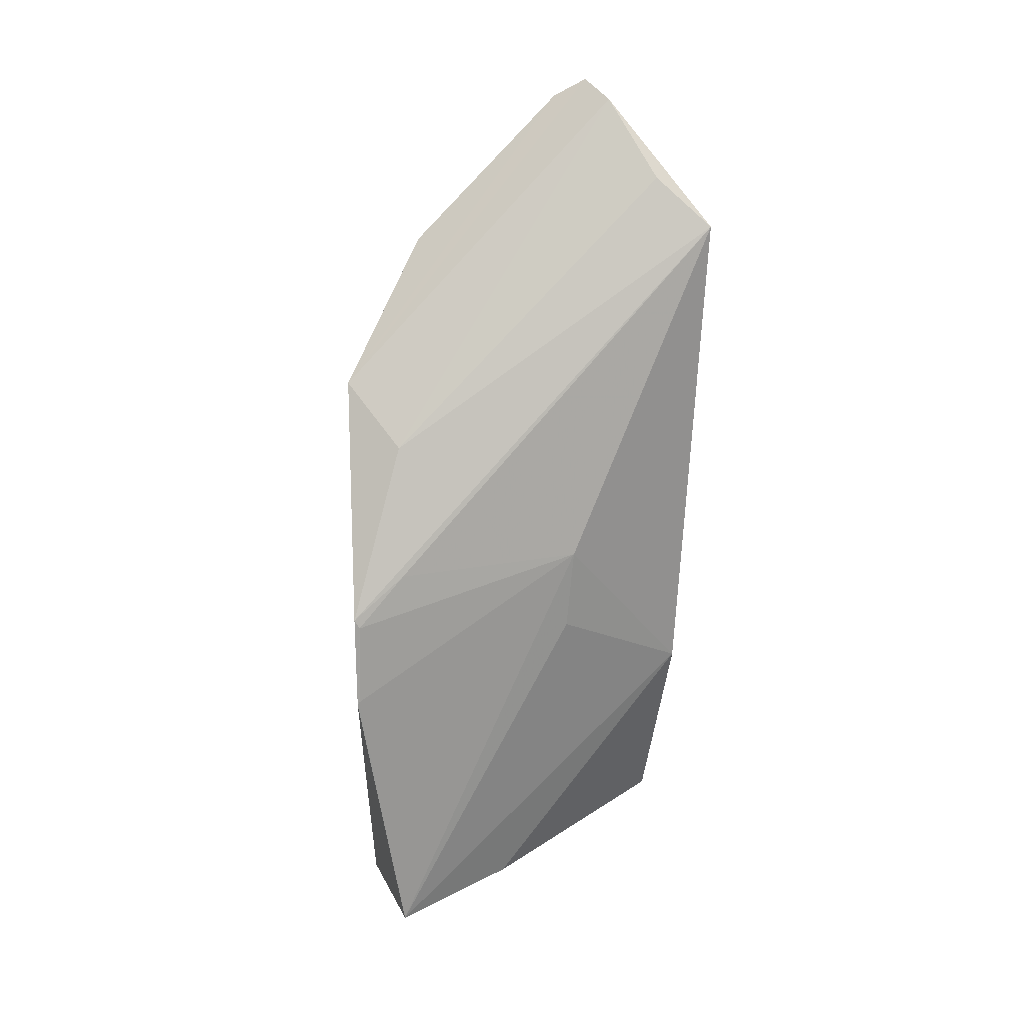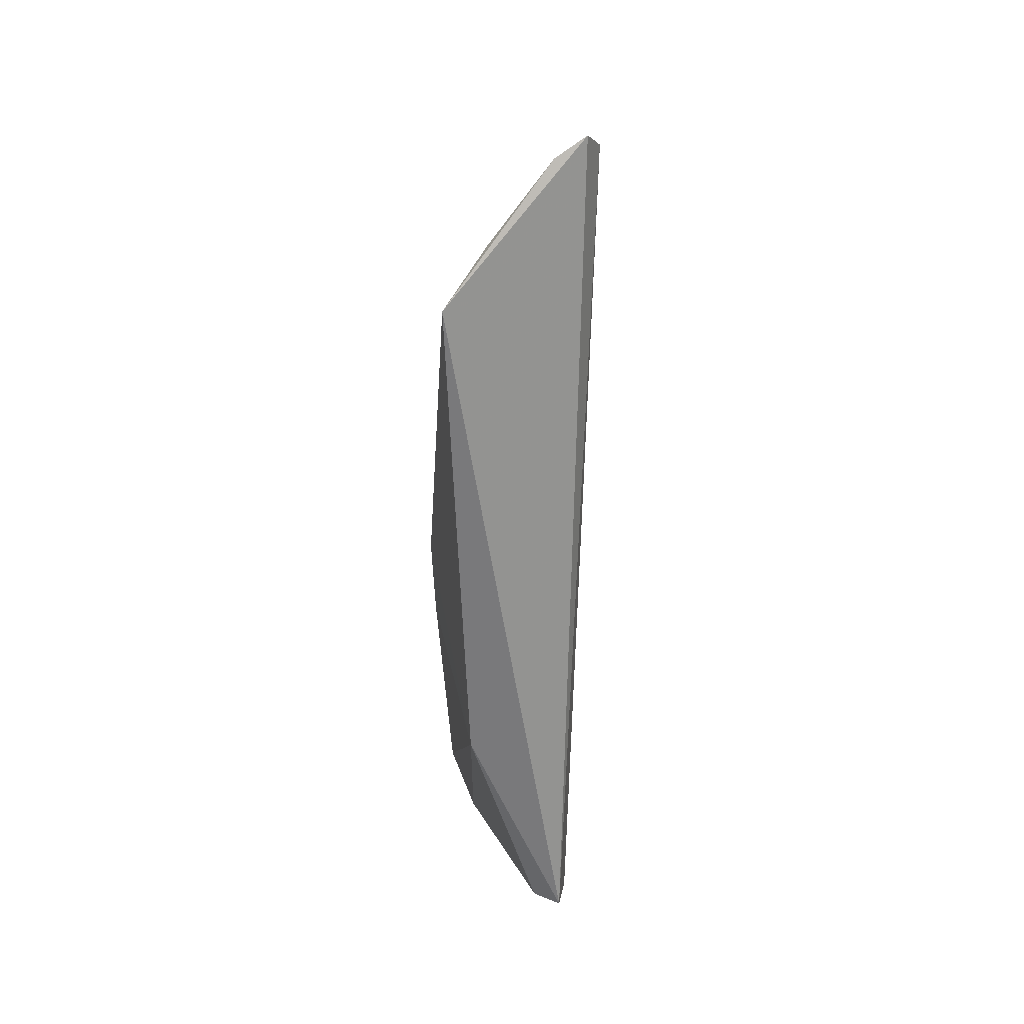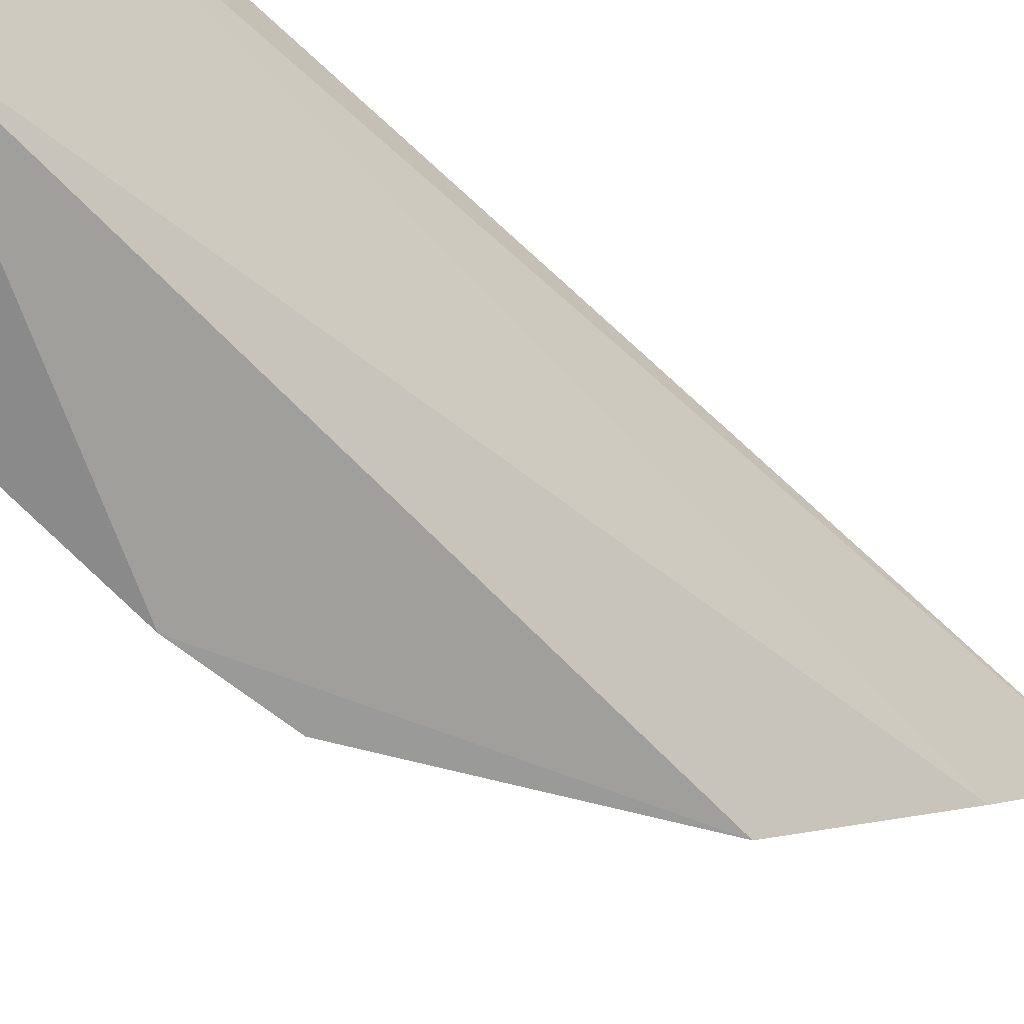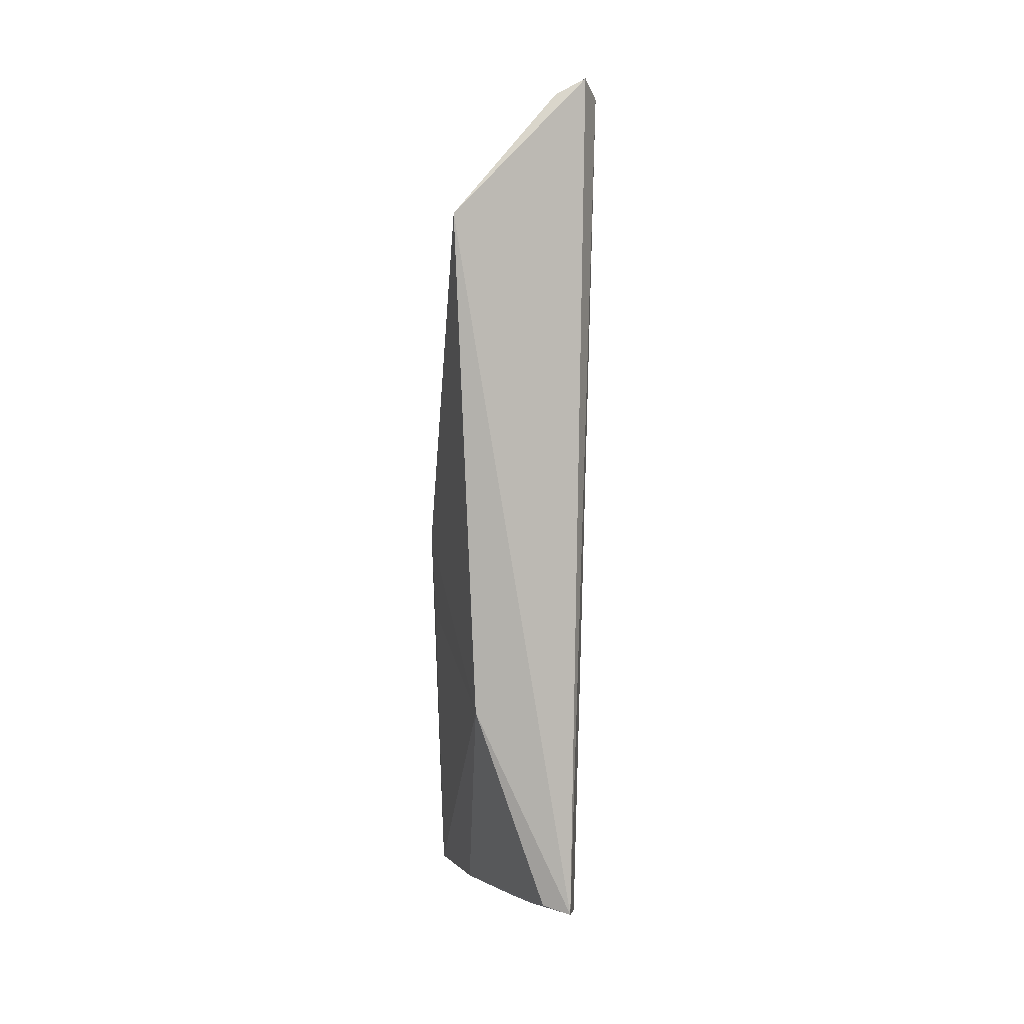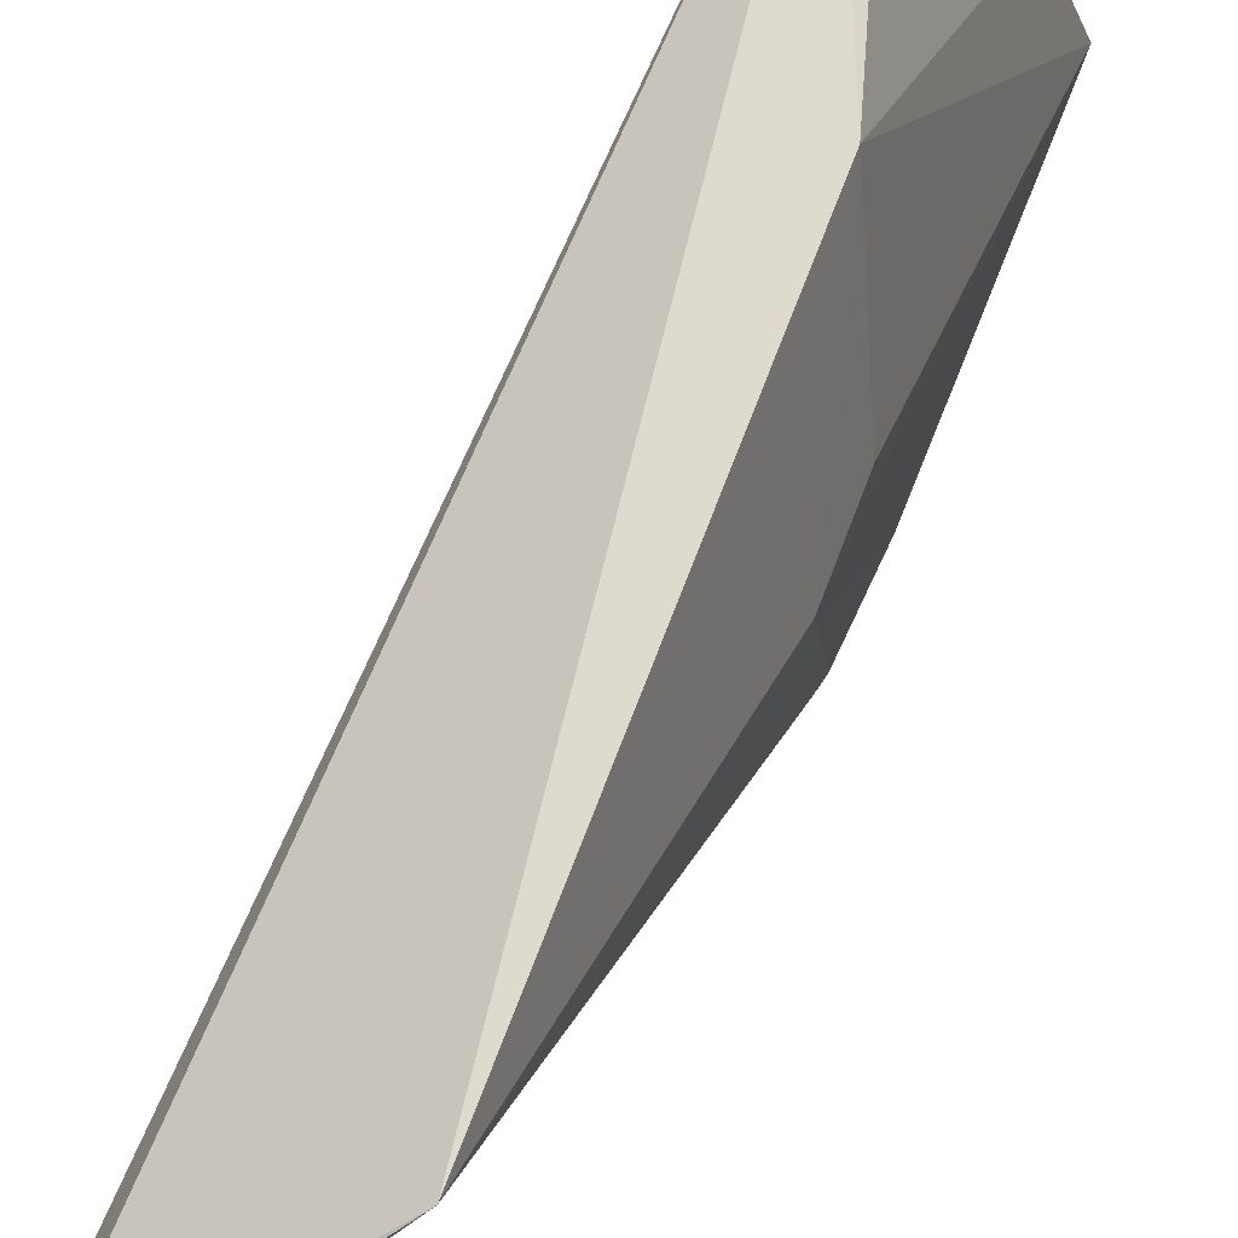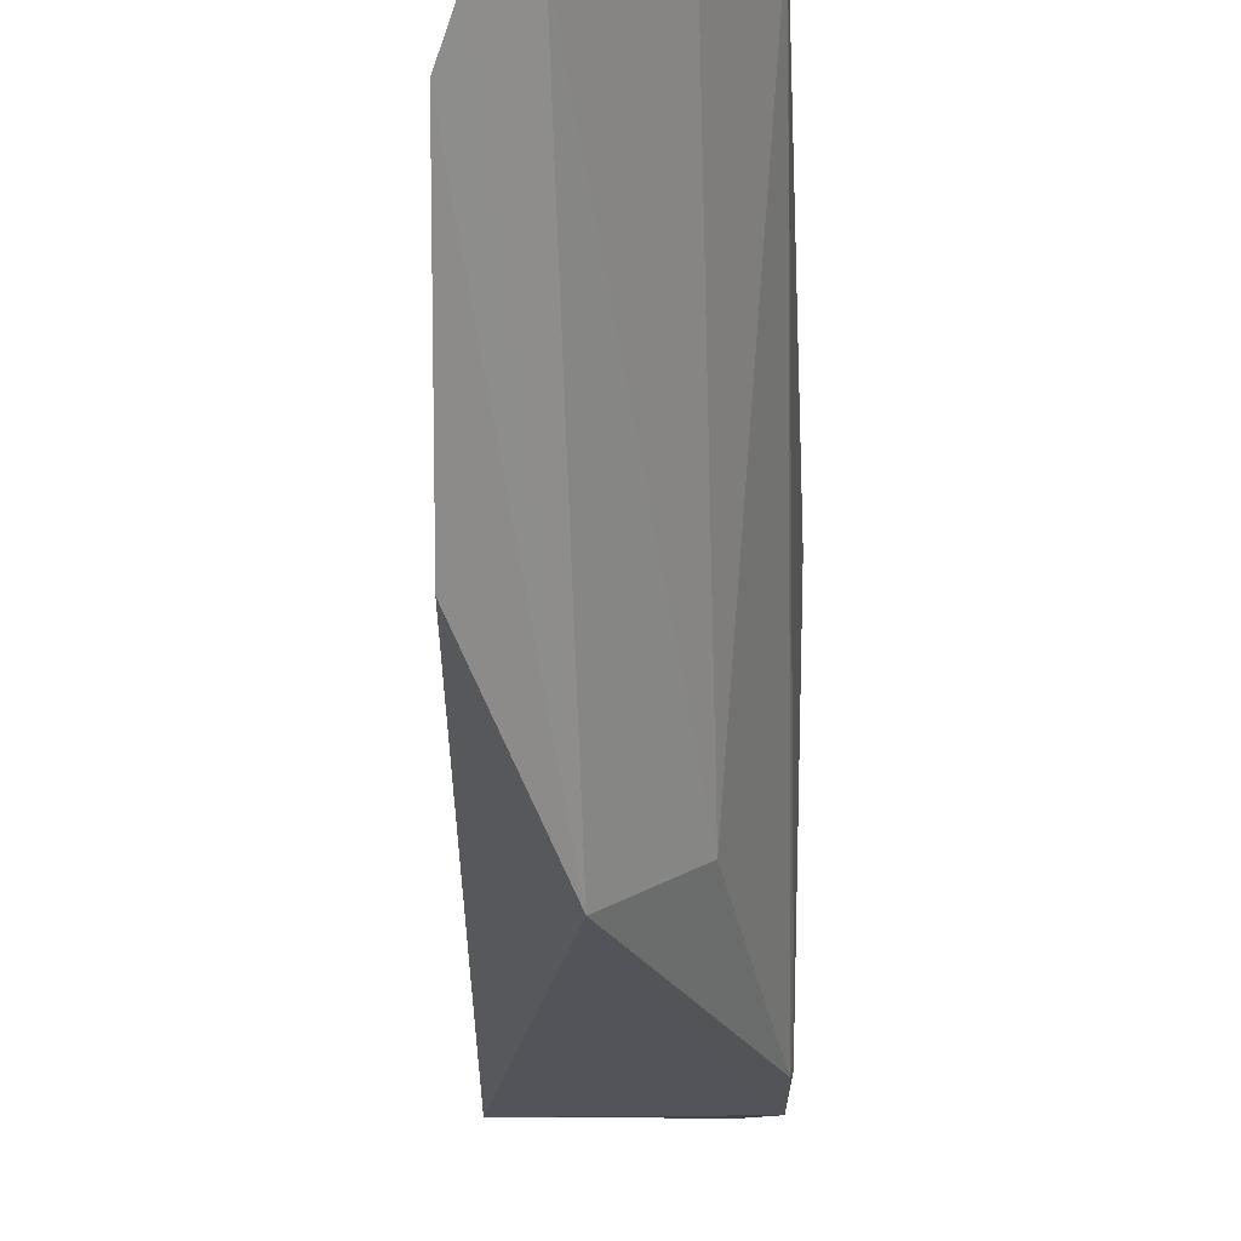
<metadata>
{"format":"obj","ext":"obj","renderer":"f3d","projection":"perspective","resolution":1024,"background":"white","views":[{"elev":20.8,"azim":71.7,"up":"+Z"},{"elev":28.1,"azim":-177.5,"up":"+Z"},{"elev":-58.1,"azim":-134.3,"up":"+Y"},{"elev":6.6,"azim":-179.7,"up":"+Z"},{"elev":71.2,"azim":22.9,"up":"+Y"},{"elev":-16.6,"azim":-2.2,"up":"+Y"}]}
</metadata>
<code>
v 0.02585 -0.008478 0.0859
v 0.04021 -0.03664 0.03797
v 0.03782 9.802e-05 0.07309
v 0.02672 -0.005736 0.006988
v 0.02738 -0.03224 0.002518
v 0.04041 -0.03245 0.003933
v 0.02717 -0.001208 0.008118
v 0.0362 -0.03082 0.05347
v 0.0251 -0.02548 0.07107
v 0.04068 -0.01452 0.04219
v 0.03276 -0.01193 0.006407
v 0.04062 -0.0367 0.02914
v 0.02479 -0.0113 0.08428
v 0.02867 -0.007054 0.08427
v 0.03088 -0.03433 0.05878
v 0.04009 -0.03172 0.04183
v 0.03601 -0.001554 0.02738
v 0.0404 -0.0362 0.03718
v 0.04065 -0.03652 0.02948
v 0.03425 -0.004141 0.07743
v 0.02972 -0.001907 0.00876
v 0.04036 -0.01509 0.03461
v 0.03078 -0.006676 0.007369
v 0.03719 -0.02079 0.005483
f 7 1 3
f 8 2 3
f 9 4 5
f 11 6 5
f 11 5 4
f 11 4 7
f 12 5 6
f 13 7 4
f 13 1 7
f 13 4 9
f 14 3 1
f 15 9 5
f 15 2 8
f 15 8 14
f 15 14 1
f 15 13 9
f 15 1 13
f 15 12 2
f 15 5 12
f 16 10 3
f 16 3 2
f 17 7 3
f 17 3 10
f 18 2 12
f 18 16 2
f 18 10 16
f 19 12 6
f 19 6 10
f 19 18 12
f 19 10 18
f 20 14 8
f 20 8 3
f 20 3 14
f 21 7 17
f 22 17 10
f 22 10 6
f 22 6 17
f 23 11 7
f 23 7 21
f 24 21 17
f 24 17 6
f 24 6 11
f 24 23 21
f 24 11 23

</code>
